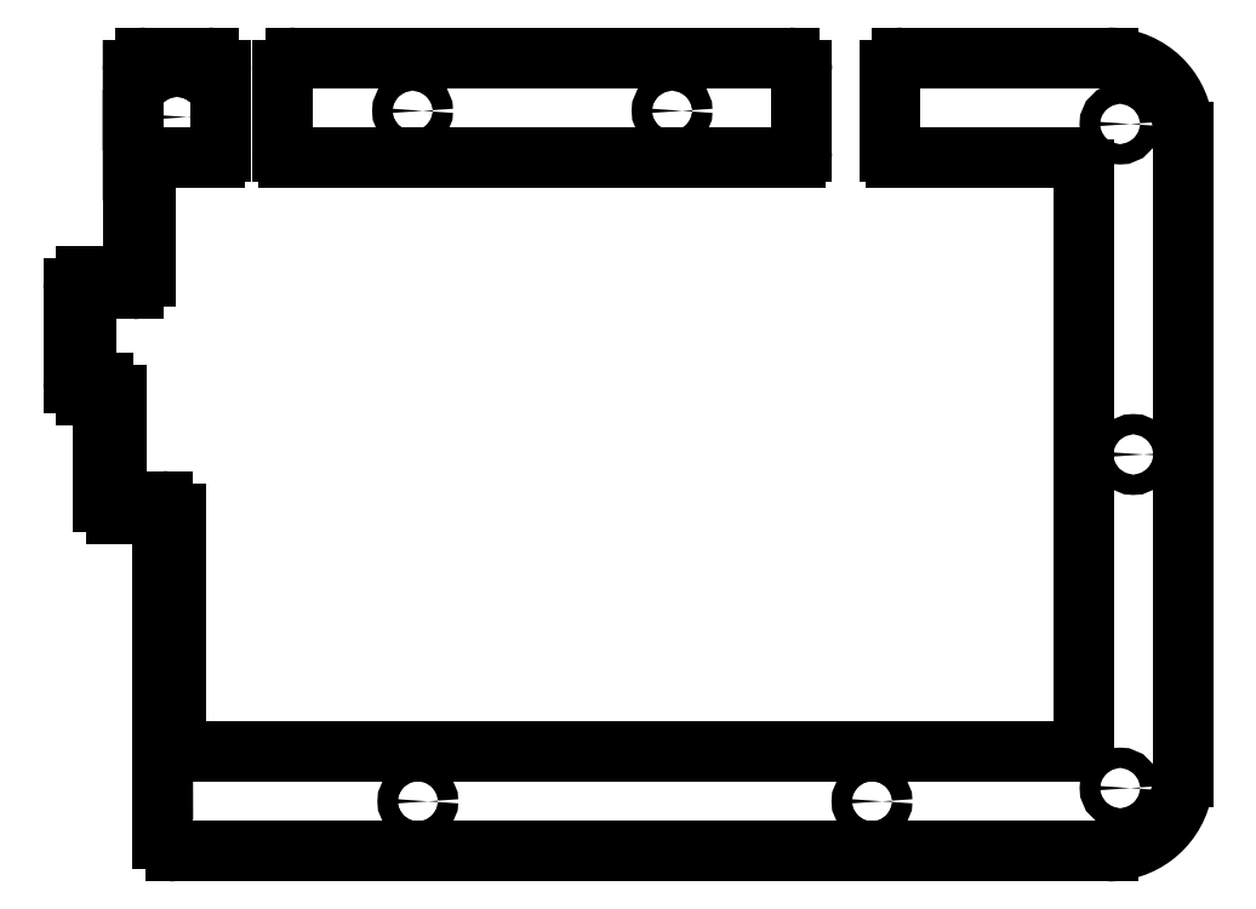
<metadata>
{"format":"dxf","ext":"dxf","renderer":"ezdxf+matplotlib","layout":"modelspace","background":"white","min_lineweight":24,"dpi":150}
</metadata>
<code>
0
SECTION
2
ENTITIES
0
CIRCLE
8
0
10
385.9
20
-129.7
30
0
40
1.625
210
0
220
-0
230
1
0
CIRCLE
8
0
10
346.1
20
-131.8
30
0
40
1.625
210
0
220
-0
230
1
0
CIRCLE
8
0
10
234.7
20
-22.08
30
0
40
1.625
210
0
220
-0
230
1
0
CIRCLE
8
0
10
388
20
-76.2
30
0
40
1.625
210
0
220
-0
230
1
0
CIRCLE
8
0
10
273.3
20
-131.8
30
0
40
1.625
210
0
220
-0
230
1
0
CIRCLE
8
0
10
385.9
20
-23.18
30
0
40
1.625
210
0
220
-0
230
1
0
SPLINE
8
0
70
0
71
3
72
8
73
4
74
0
42
1e-09
43
1e-10
44
1e-10
40
48
40
48
40
48
40
48
40
49
40
49
40
49
40
49
10
227.6
20
-49.63
30
0
10
228.7
20
-49.63
30
0
10
229.6
20
-48.73
30
0
10
229.6
20
-47.63
30
0
0
LINE
8
0
10
229.6
20
-47.63
30
0
11
229.6
21
-30.57
31
0
0
SPLINE
8
0
70
0
71
3
72
8
73
4
74
0
42
1e-09
43
1e-10
44
1e-10
40
1
40
1
40
1
40
1
40
2
40
2
40
2
40
2
10
229.6
20
-30.57
30
0
10
229.6
20
-29.47
30
0
10
230.5
20
-28.57
30
0
10
231.6
20
-28.57
30
0
0
LINE
8
0
10
231.6
20
-28.57
30
0
11
240.7
21
-28.57
31
0
0
SPLINE
8
0
70
0
71
3
72
8
73
4
74
0
42
1e-09
43
1e-10
44
1e-10
40
3
40
3
40
3
40
3
40
4
40
4
40
4
40
4
10
240.7
20
-28.57
30
0
10
241.3
20
-28.57
30
0
10
241.7
20
-28.13
30
0
10
241.7
20
-27.57
30
0
0
LINE
8
0
10
241.7
20
-27.57
30
0
11
241.7
21
-14.58
31
0
0
ARC
8
0
10
239.7
20
-14.58
30
0
40
2
210
-0
220
0
230
1
50
0
51
90
0
LINE
8
0
10
239.7
20
-12.58
30
0
11
229.6
21
-12.58
31
0
0
ARC
8
0
10
229.6
20
-14.58
30
0
40
2
210
0
220
-0
230
1
50
90
51
180
0
LINE
8
0
10
227.6
20
-14.58
30
0
11
227.6
21
-22.57
31
0
0
LINE
8
0
10
227.6
20
-22.57
30
0
11
227.6
21
-30.57
31
0
0
LINE
8
0
10
227.6
20
-30.57
30
0
11
227.6
21
-45.62
31
0
0
SPLINE
8
0
70
0
71
3
72
8
73
4
74
0
42
1e-09
43
1e-10
44
1e-10
40
10
40
10
40
10
40
10
40
11
40
11
40
11
40
11
10
227.6
20
-45.62
30
0
10
227.6
20
-46.73
30
0
10
226.7
20
-47.62
30
0
10
225.6
20
-47.62
30
0
0
LINE
8
0
10
225.6
20
-47.62
30
0
11
220.1
21
-47.62
31
0
0
SPLINE
8
0
70
0
71
3
72
8
73
4
74
0
42
1e-09
43
1e-10
44
1e-10
40
12
40
12
40
12
40
12
40
13
40
13
40
13
40
13
10
220.1
20
-47.62
30
0
10
219
20
-47.62
30
0
10
218.1
20
-48.52
30
0
10
218.1
20
-49.62
30
0
0
LINE
8
0
10
218.1
20
-49.62
30
0
11
218.1
21
-64.67
31
0
0
SPLINE
8
0
70
0
71
3
72
8
73
4
74
0
42
1e-09
43
1e-10
44
1e-10
40
14
40
14
40
14
40
14
40
15
40
15
40
15
40
15
10
218.1
20
-64.67
30
0
10
218.1
20
-65.78
30
0
10
219
20
-66.67
30
0
10
220.1
20
-66.67
30
0
0
LINE
8
0
10
220.1
20
-66.67
30
0
11
220.9
21
-66.67
31
0
0
SPLINE
8
0
70
0
71
3
72
8
73
4
74
0
42
1e-09
43
1e-10
44
1e-10
40
16
40
16
40
16
40
16
40
17
40
17
40
17
40
17
10
220.9
20
-66.67
30
0
10
222
20
-66.67
30
0
10
222.9
20
-67.57
30
0
10
222.9
20
-68.67
30
0
0
LINE
8
0
10
222.9
20
-68.67
30
0
11
222.9
21
-83.72
31
0
0
SPLINE
8
0
70
0
71
3
72
8
73
4
74
0
42
1e-09
43
1e-10
44
1e-10
40
18
40
18
40
18
40
18
40
19
40
19
40
19
40
19
10
222.9
20
-83.72
30
0
10
222.9
20
-84.83
30
0
10
223.8
20
-85.72
30
0
10
224.9
20
-85.72
30
0
0
LINE
8
0
10
224.9
20
-85.72
30
0
11
230.4
21
-85.72
31
0
0
SPLINE
8
0
70
0
71
3
72
8
73
4
74
0
42
1e-09
43
1e-10
44
1e-10
40
20
40
20
40
20
40
20
40
21
40
21
40
21
40
21
10
230.4
20
-85.72
30
0
10
231.5
20
-85.72
30
0
10
232.4
20
-86.62
30
0
10
232.4
20
-87.72
30
0
0
LINE
8
0
10
232.4
20
-87.72
30
0
11
232.4
21
-129.8
31
0
0
LINE
8
0
10
232.4
20
-129.8
30
0
11
232.4
21
-129.8
31
0
0
LINE
8
0
10
232.4
20
-129.8
30
0
11
232.4
21
-137.8
31
0
0
ARC
8
0
10
234.4
20
-137.8
30
0
40
2
210
0
220
0
230
1
50
180
51
270
0
LINE
8
0
10
234.4
20
-139.8
30
0
11
384
21
-139.8
31
0
0
SPLINE
8
0
70
0
71
3
72
14
73
10
74
0
42
1e-09
43
1e-10
44
1e-10
40
14
40
14
40
14
40
14
40
14.41
40
14.41
40
14.41
40
14.86
40
14.86
40
14.86
40
15
40
15
40
15
40
15
10
384
20
-139.8
30
0
10
386.7
20
-139.8
30
0
10
389.2
20
-138.9
30
0
10
391.2
20
-137.4
30
0
10
393.4
20
-135.8
30
0
10
395
20
-133.4
30
0
10
395.7
20
-130.6
30
0
10
395.9
20
-129.7
30
0
10
396
20
-128.8
30
0
10
396
20
-127.8
30
0
0
LINE
8
0
10
396
20
-127.8
30
0
11
396
21
-24.58
31
0
0
SPLINE
8
0
70
0
71
3
72
14
73
10
74
0
42
1e-09
43
1e-10
44
1e-10
40
16
40
16
40
16
40
16
40
16.41
40
16.41
40
16.41
40
16.86
40
16.86
40
16.86
40
17
40
17
40
17
40
17
10
396
20
-24.58
30
0
10
396
20
-21.93
30
0
10
395.1
20
-19.4
30
0
10
393.6
20
-17.4
30
0
10
392
20
-15.19
30
0
10
389.6
20
-13.56
30
0
10
386.8
20
-12.9
30
0
10
385.9
20
-12.69
30
0
10
385
20
-12.58
30
0
10
384
20
-12.58
30
0
0
LINE
8
0
10
384
20
-12.58
30
0
11
351
21
-12.58
31
0
0
ARC
8
0
10
351
20
-14.58
30
0
40
2
210
0
220
0
230
1
50
90
51
180
0
LINE
8
0
10
349
20
-14.58
30
0
11
349
21
-27.57
31
0
0
SPLINE
8
0
70
0
71
3
72
8
73
4
74
0
42
1e-09
43
1e-10
44
1e-10
40
30
40
30
40
30
40
30
40
31
40
31
40
31
40
31
10
349
20
-27.57
30
0
10
349
20
-28.13
30
0
10
349.4
20
-28.57
30
0
10
350
20
-28.57
30
0
0
LINE
8
0
10
350
20
-28.57
30
0
11
378
21
-28.57
31
0
0
SPLINE
8
0
70
0
71
3
72
8
73
4
74
0
42
1e-09
43
1e-10
44
1e-10
40
32
40
32
40
32
40
32
40
33
40
33
40
33
40
33
10
378
20
-28.57
30
0
10
379.1
20
-28.57
30
0
10
380
20
-29.47
30
0
10
380
20
-30.57
30
0
0
LINE
8
0
10
380
20
-30.57
30
0
11
380
21
-121.8
31
0
0
SPLINE
8
0
70
0
71
3
72
8
73
4
74
0
42
1e-09
43
1e-10
44
1e-10
40
34
40
34
40
34
40
34
40
35
40
35
40
35
40
35
10
380
20
-121.8
30
0
10
380
20
-122.9
30
0
10
379.1
20
-123.8
30
0
10
378
20
-123.8
30
0
0
LINE
8
0
10
378
20
-123.8
30
0
11
236.4
21
-123.8
31
0
0
SPLINE
8
0
70
0
71
3
72
8
73
4
74
0
42
1e-09
43
1e-10
44
1e-10
40
36
40
36
40
36
40
36
40
37
40
37
40
37
40
37
10
236.4
20
-123.8
30
0
10
235.3
20
-123.8
30
0
10
234.4
20
-122.9
30
0
10
234.4
20
-121.8
30
0
0
LINE
8
0
10
234.4
20
-121.8
30
0
11
234.4
21
-85.72
31
0
0
SPLINE
8
0
70
0
71
3
72
8
73
4
74
0
42
1e-09
43
1e-10
44
1e-10
40
38
40
38
40
38
40
38
40
39
40
39
40
39
40
39
10
234.4
20
-85.72
30
0
10
234.4
20
-84.62
30
0
10
233.5
20
-83.72
30
0
10
232.4
20
-83.72
30
0
0
LINE
8
0
10
232.4
20
-83.72
30
0
11
226.9
21
-83.72
31
0
0
SPLINE
8
0
70
0
71
3
72
8
73
4
74
0
42
1e-09
43
1e-10
44
1e-10
40
40
40
40
40
40
40
40
40
41
40
41
40
41
40
41
10
226.9
20
-83.72
30
0
10
225.8
20
-83.72
30
0
10
224.9
20
-82.83
30
0
10
224.9
20
-81.72
30
0
0
LINE
8
0
10
224.9
20
-81.72
30
0
11
224.9
21
-66.67
31
0
0
SPLINE
8
0
70
0
71
3
72
8
73
4
74
0
42
1e-09
43
1e-10
44
1e-10
40
42
40
42
40
42
40
42
40
43
40
43
40
43
40
43
10
224.9
20
-66.67
30
0
10
224.9
20
-65.57
30
0
10
224
20
-64.67
30
0
10
222.9
20
-64.67
30
0
0
LINE
8
0
10
222.9
20
-64.67
30
0
11
222.1
21
-64.67
31
0
0
SPLINE
8
0
70
0
71
3
72
8
73
4
74
0
42
1e-09
43
1e-10
44
1e-10
40
44
40
44
40
44
40
44
40
45
40
45
40
45
40
45
10
222.1
20
-64.67
30
0
10
221
20
-64.67
30
0
10
220.1
20
-63.78
30
0
10
220.1
20
-62.67
30
0
0
LINE
8
0
10
220.1
20
-62.67
30
0
11
220.1
21
-51.63
31
0
0
SPLINE
8
0
70
0
71
3
72
8
73
4
74
0
42
1e-09
43
1e-10
44
1e-10
40
46
40
46
40
46
40
46
40
47
40
47
40
47
40
47
10
220.1
20
-51.63
30
0
10
220.1
20
-50.52
30
0
10
221
20
-49.63
30
0
10
222.1
20
-49.63
30
0
0
LINE
8
0
10
222.1
20
-49.63
30
0
11
227.6
21
-49.63
31
0
0
CIRCLE
8
0
10
314.1
20
-21.07
30
0
40
1.625
210
0
220
-0
230
1
0
CIRCLE
8
0
10
272.5
20
-21.07
30
0
40
1.625
210
0
220
-0
230
1
0
SPLINE
8
0
70
0
71
3
72
8
73
4
74
0
42
1e-09
43
1e-10
44
1e-10
40
7
40
7
40
7
40
7
40
8
40
8
40
8
40
8
10
333.9
20
-28.57
30
0
10
334.4
20
-28.57
30
0
10
334.9
20
-28.13
30
0
10
334.9
20
-27.57
30
0
0
LINE
8
0
10
334.9
20
-27.57
30
0
11
334.9
21
-14.58
31
0
0
ARC
8
0
10
332.9
20
-14.58
30
0
40
2
210
0
220
-0
230
1
50
0
51
90
0
LINE
8
0
10
332.9
20
-12.58
30
0
11
253.7
21
-12.58
31
0
0
ARC
8
0
10
253.7
20
-14.58
30
0
40
2
210
0
220
-0
230
1
50
90
51
180
0
LINE
8
0
10
251.7
20
-14.58
30
0
11
251.7
21
-27.57
31
0
0
SPLINE
8
0
70
0
71
3
72
8
73
4
74
0
42
1e-09
43
1e-10
44
1e-10
40
5
40
5
40
5
40
5
40
6
40
6
40
6
40
6
10
251.7
20
-27.57
30
0
10
251.7
20
-28.13
30
0
10
252.1
20
-28.57
30
0
10
252.7
20
-28.57
30
0
0
LINE
8
0
10
252.7
20
-28.57
30
0
11
333.9
21
-28.57
31
0
0
ENDSEC
0
EOF

</code>
